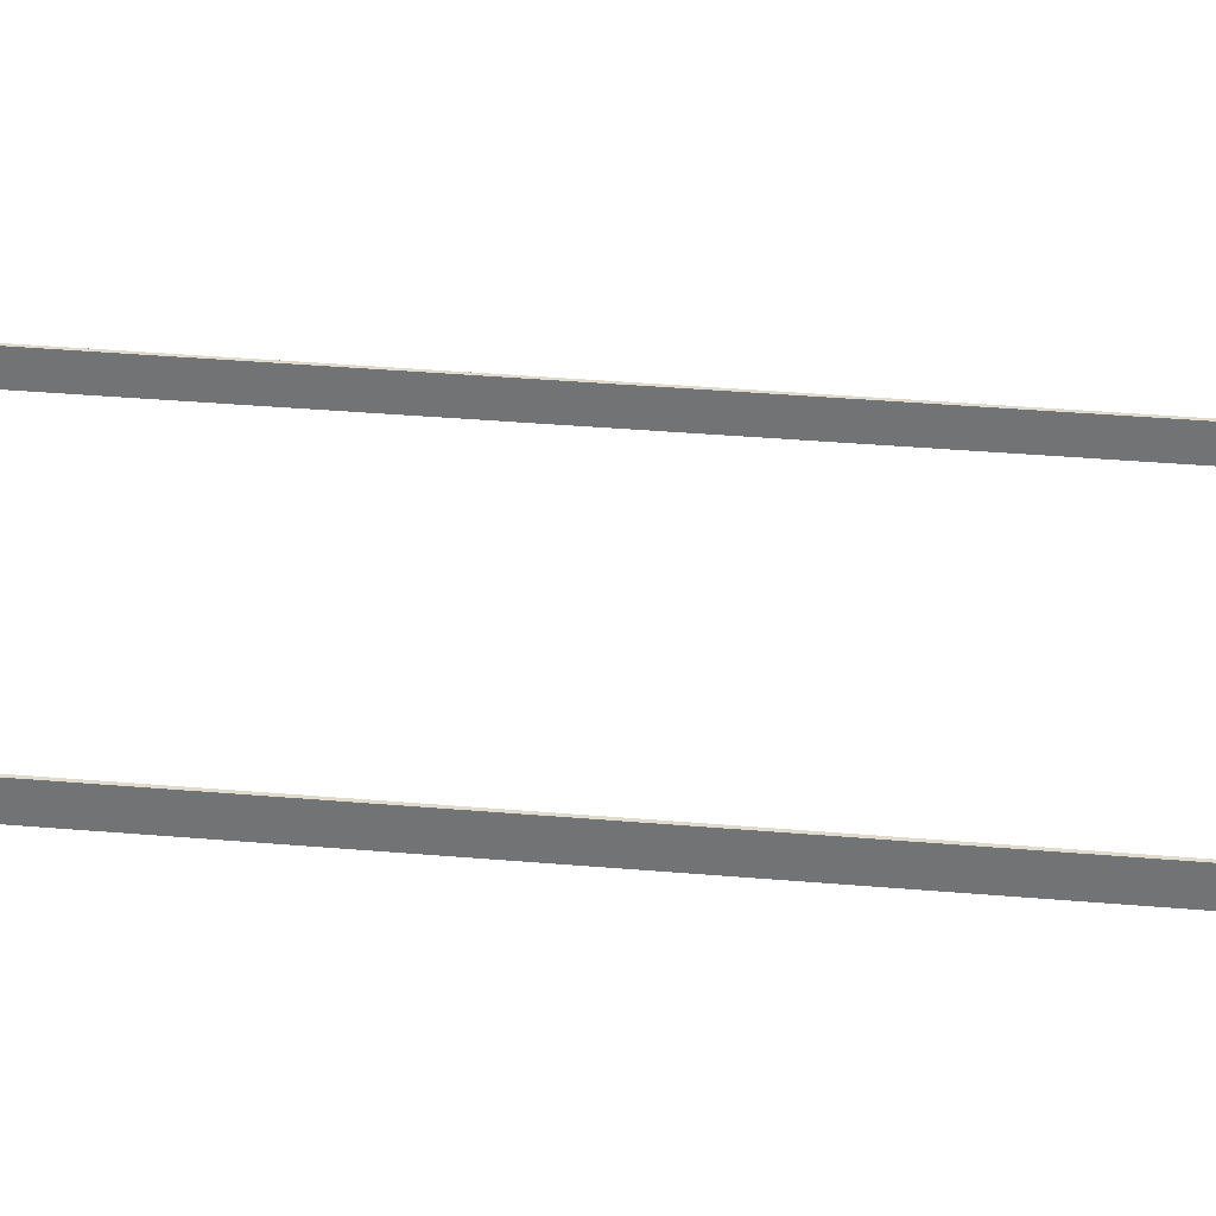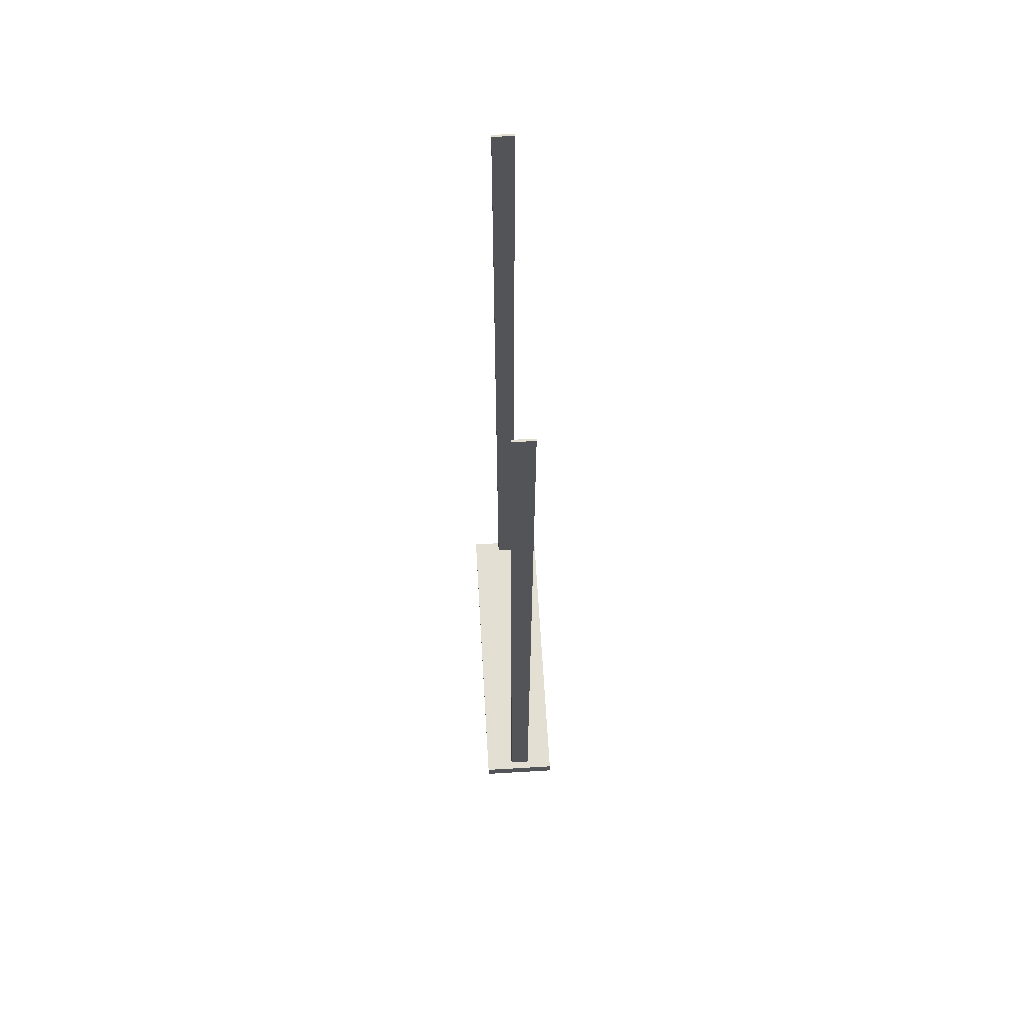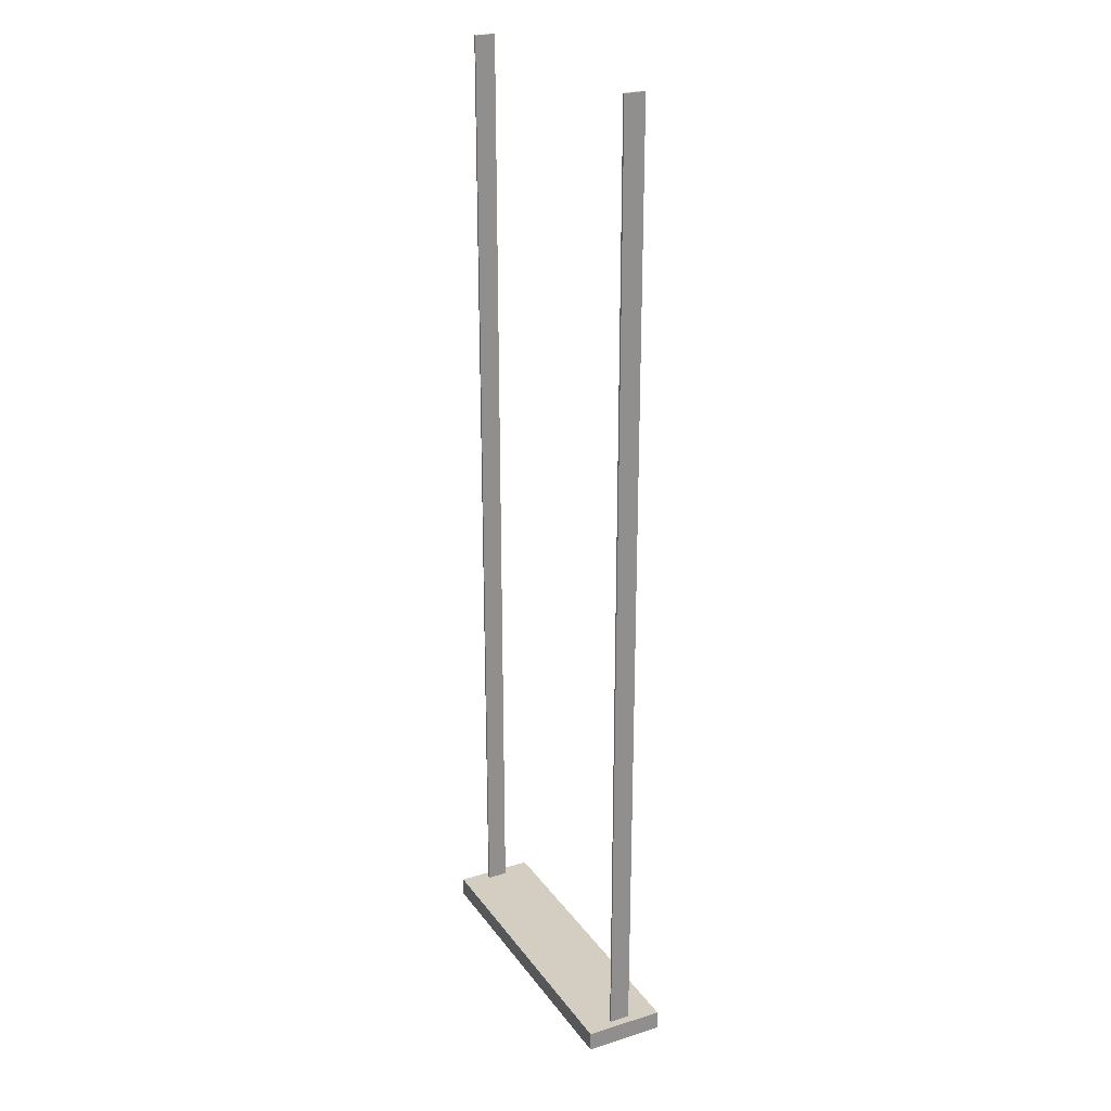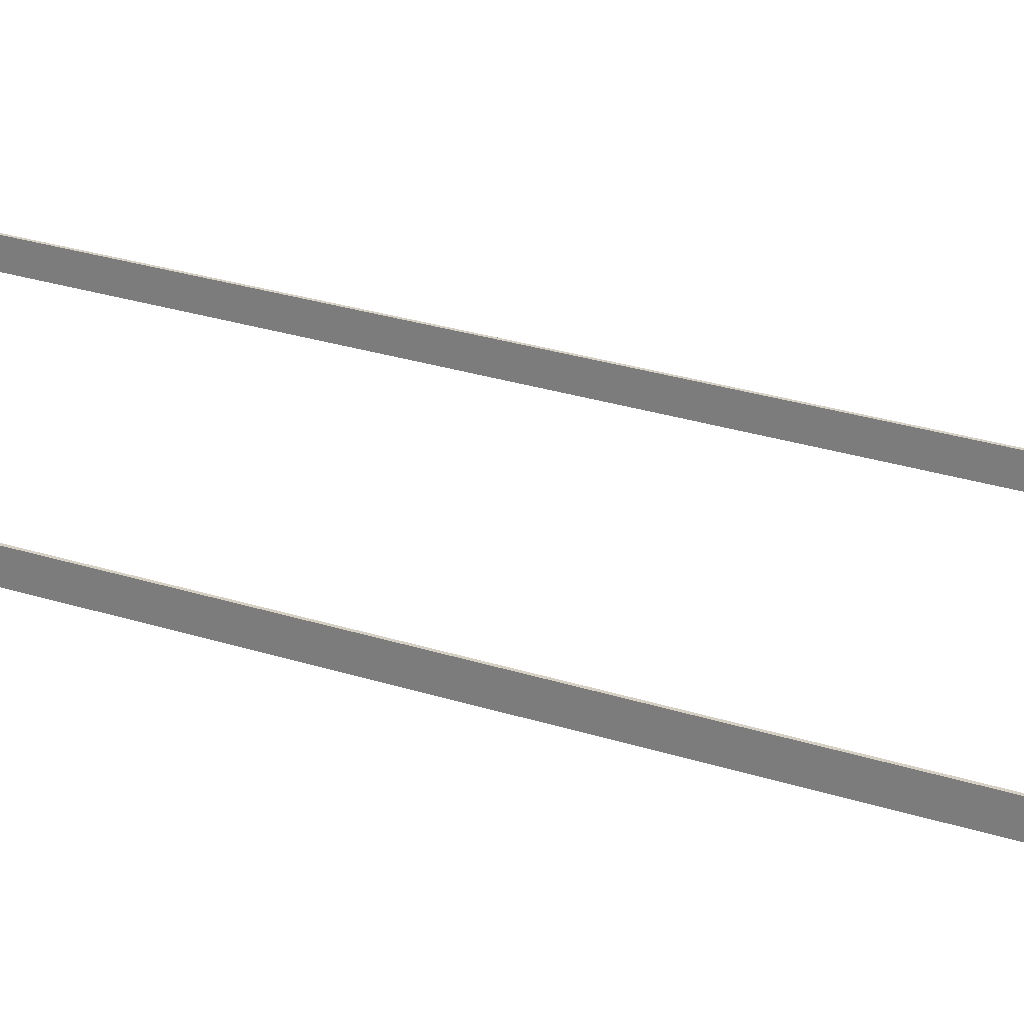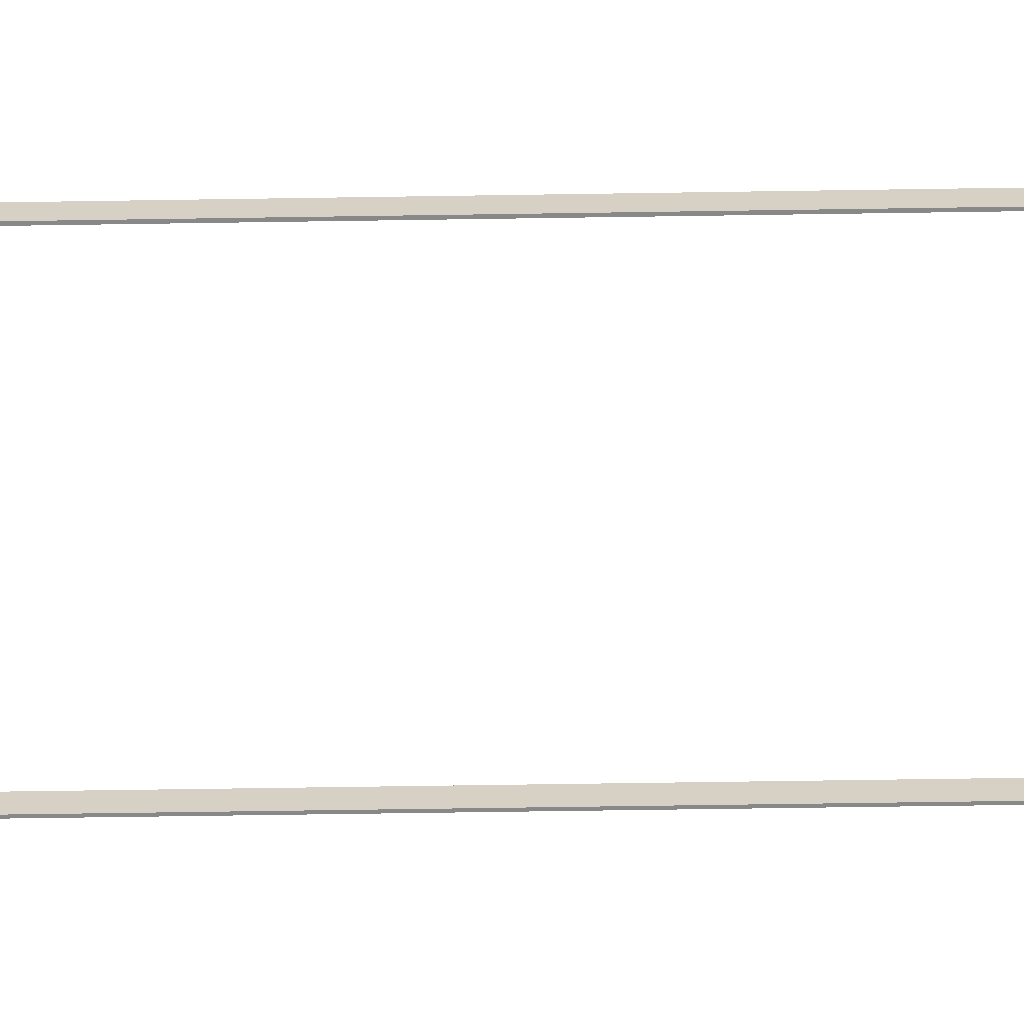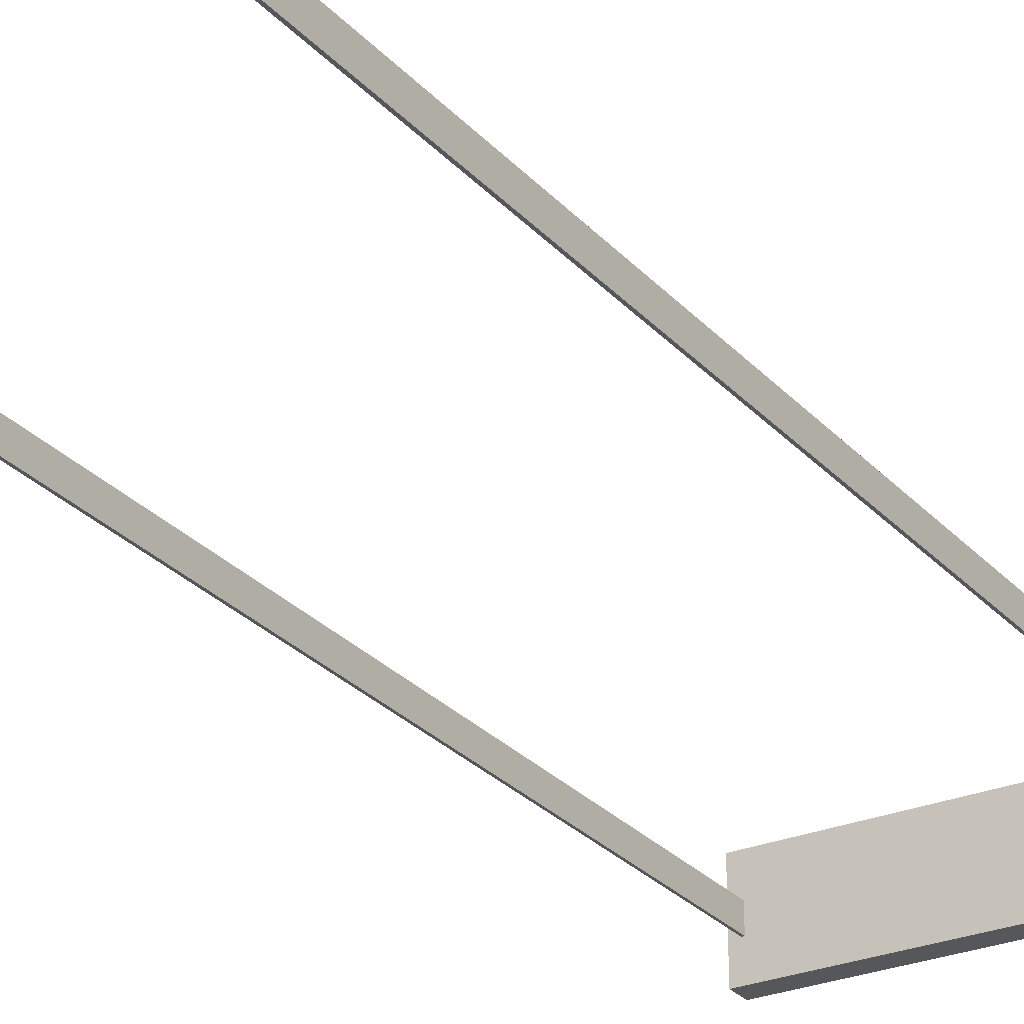
<metadata>
{"format":"obj","ext":"obj","renderer":"f3d","projection":"perspective","resolution":1024,"background":"white","views":[{"elev":33.3,"azim":-83.1,"up":"+Z"},{"elev":66.7,"azim":86.6,"up":"+Y"},{"elev":24.9,"azim":-117.0,"up":"+Y"},{"elev":26.0,"azim":117.5,"up":"+Z"},{"elev":-62.8,"azim":90.9,"up":"+Z"},{"elev":-27.3,"azim":-147.9,"up":"+Z"}]}
</metadata>
<code>
o Plane.000
v -2.966 1.089 0.174
v -2.966 1.089 0.0784
v -2.966 5.546 0.174
v -2.966 5.546 0.0784
v -2.976 1.089 0.174
v -2.976 1.089 0.0784
v -2.976 5.546 0.174
v -2.976 5.546 0.0784
v -1.594 1.089 0.174
v -1.594 1.089 0.0784
v -1.594 5.546 0.174
v -1.594 5.546 0.0784
v -1.604 1.089 0.174
v -1.604 1.089 0.0784
v -1.604 5.546 0.174
v -1.604 5.546 0.0784
v -3.015 1.091 0.3136
v -1.556 1.091 0.3136
v -3.015 1.091 -0.0532
v -1.556 1.091 -0.0532
v -3.015 1.001 0.3136
v -1.556 1.001 0.3136
v -3.015 1.001 -0.0532
v -1.556 1.001 -0.0532
f 1 2 4 3
f 5 7 8 6
f 1 3 7 5
f 2 1 5 6
f 4 2 6 8
f 3 4 8 7
f 9 10 12 11
f 13 15 16 14
f 9 11 15 13
f 10 9 13 14
f 12 10 14 16
f 11 12 16 15
f 17 18 20 19
f 21 23 24 22
f 17 19 23 21
f 18 17 21 22
f 20 18 22 24
f 19 20 24 23

</code>
